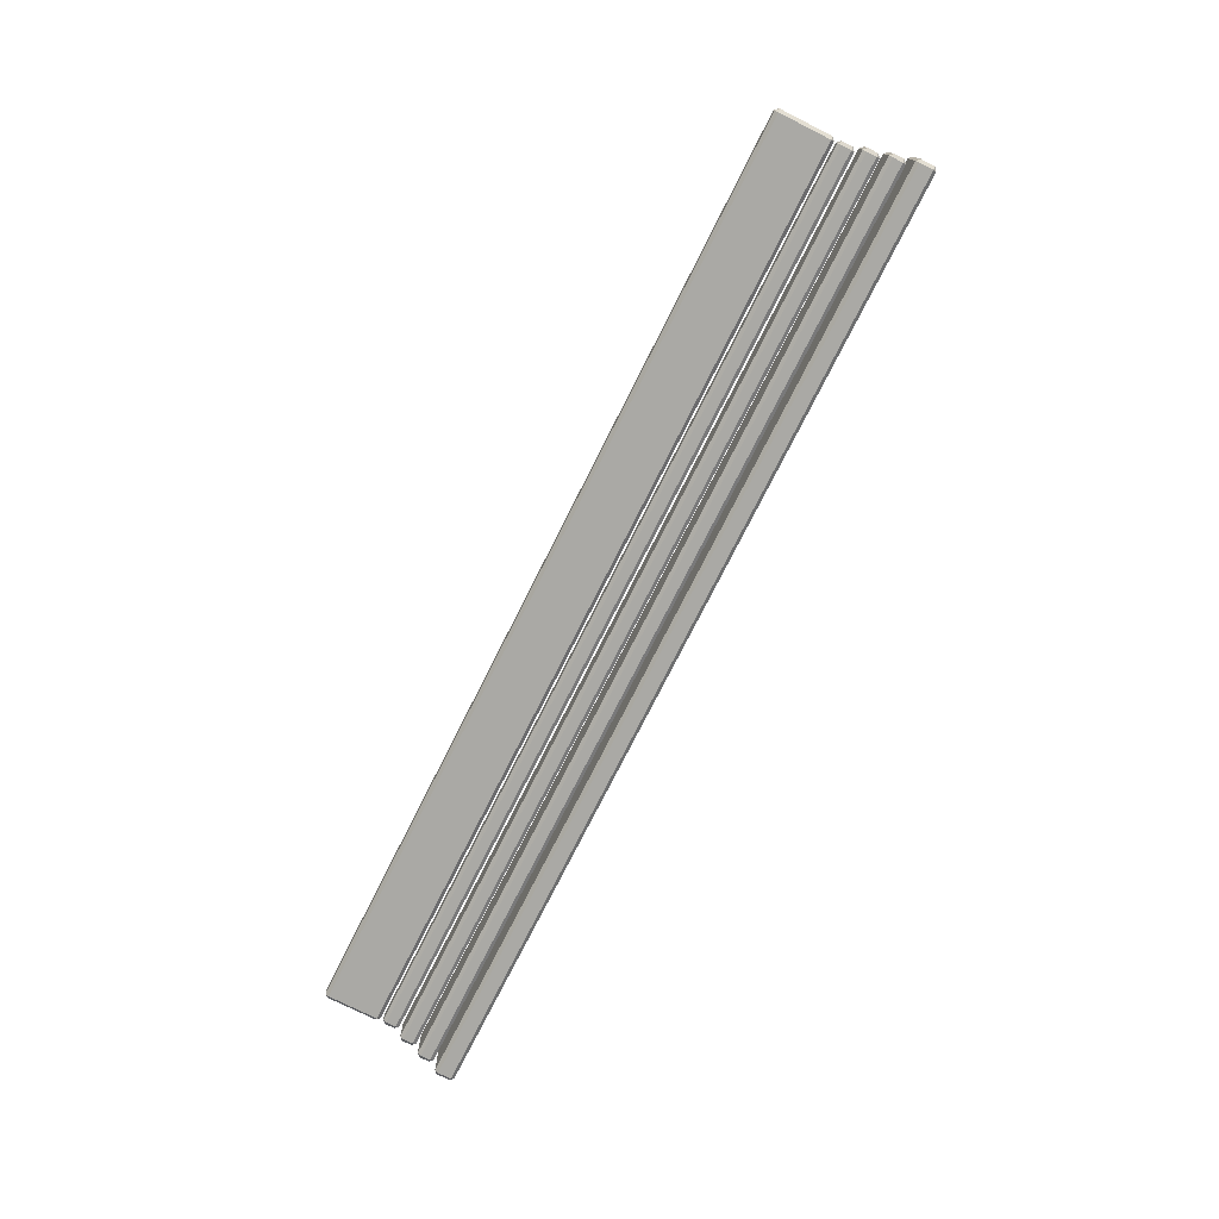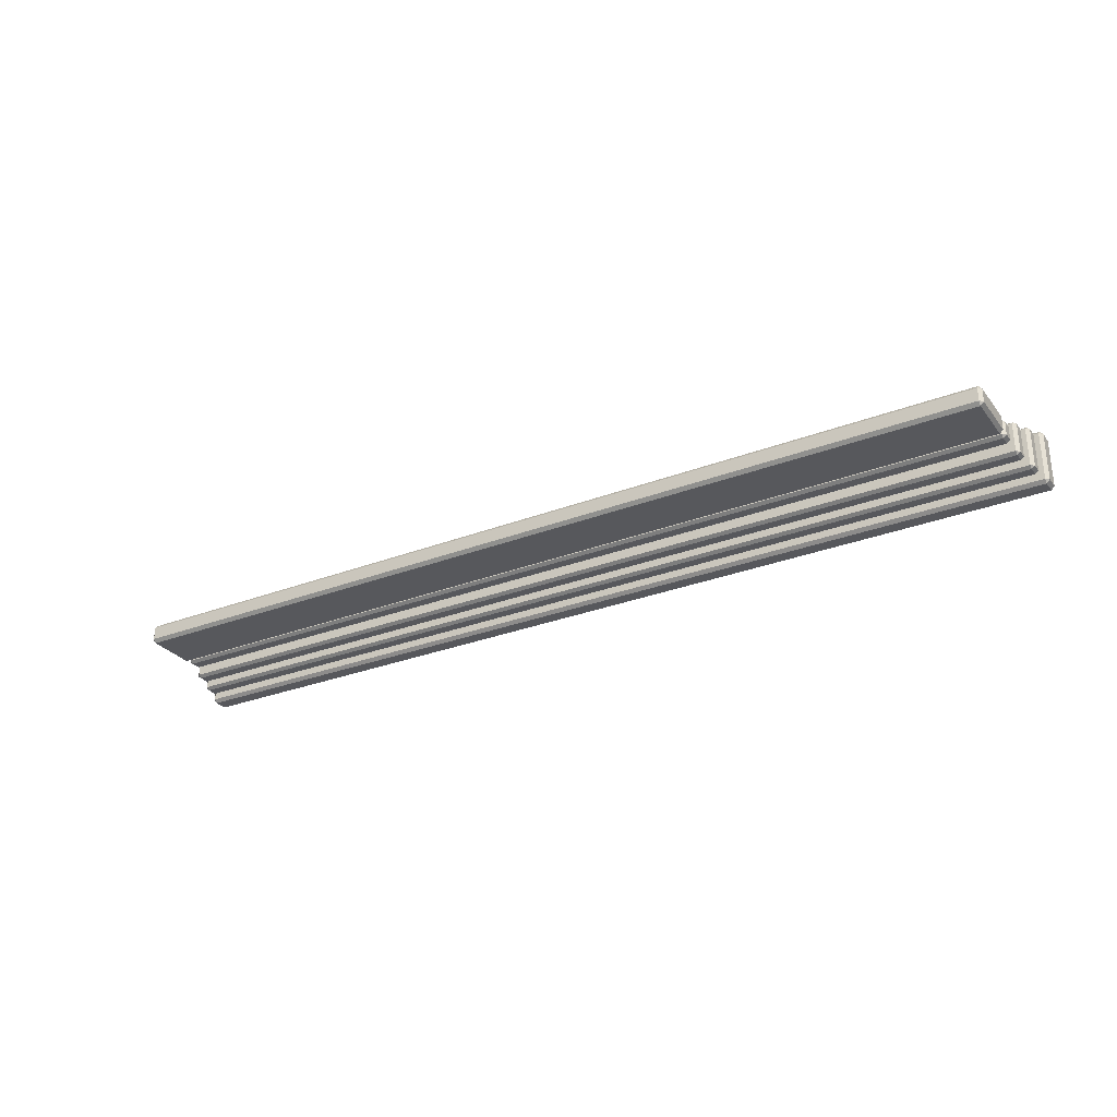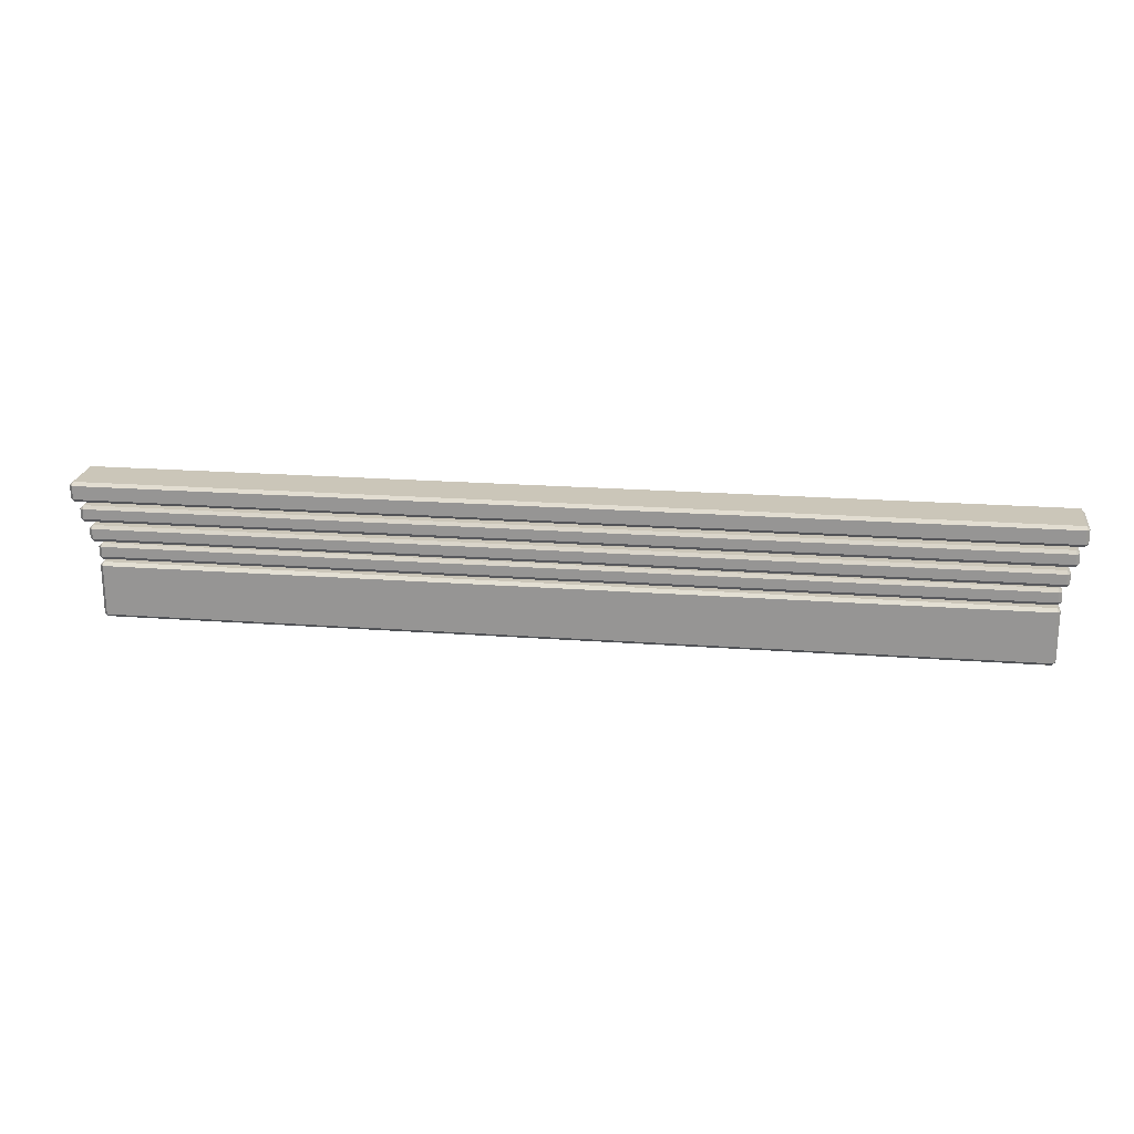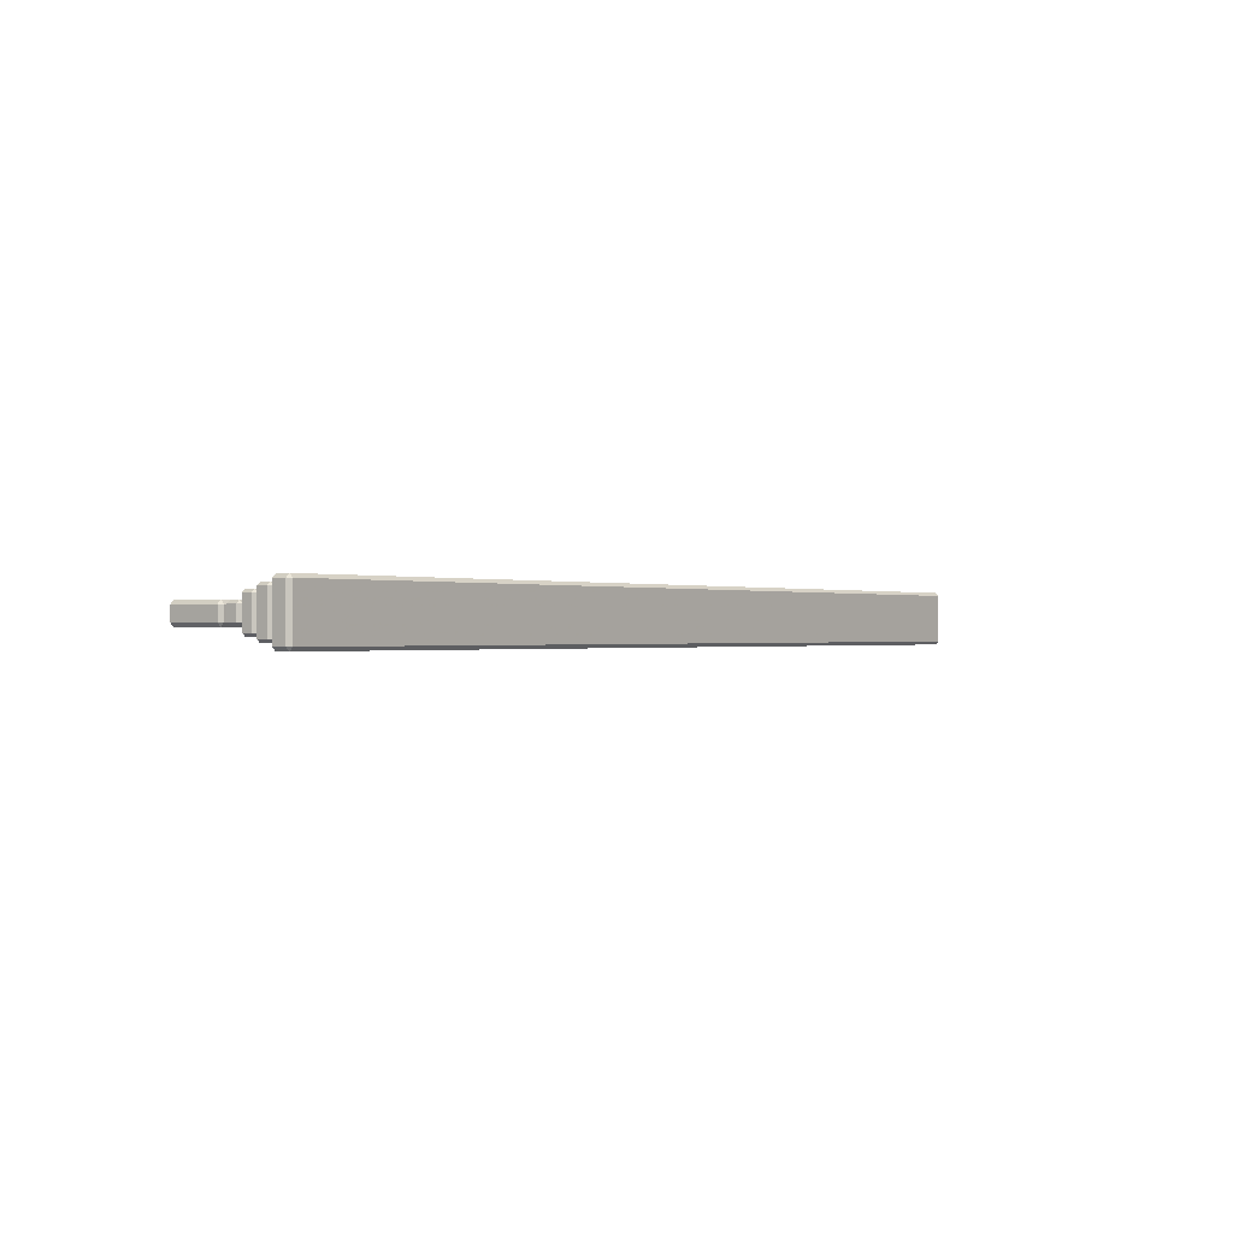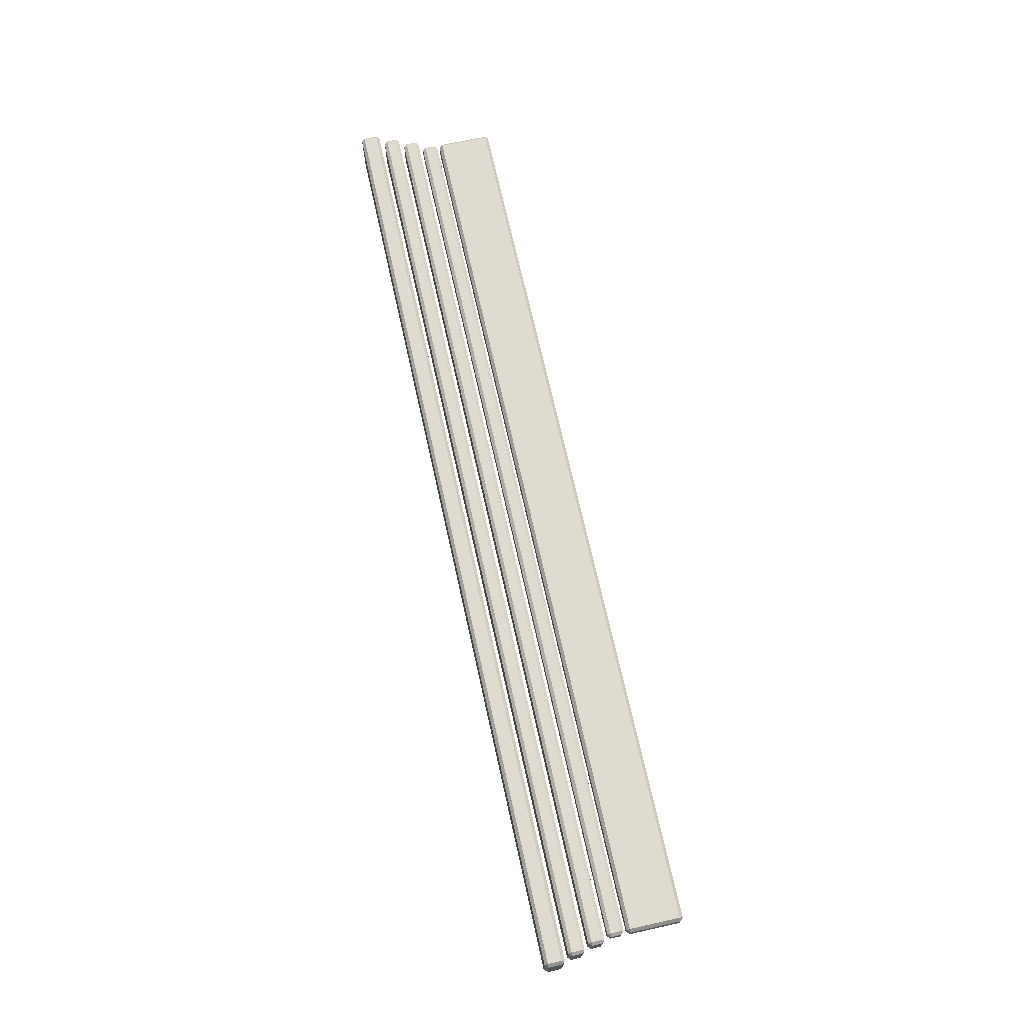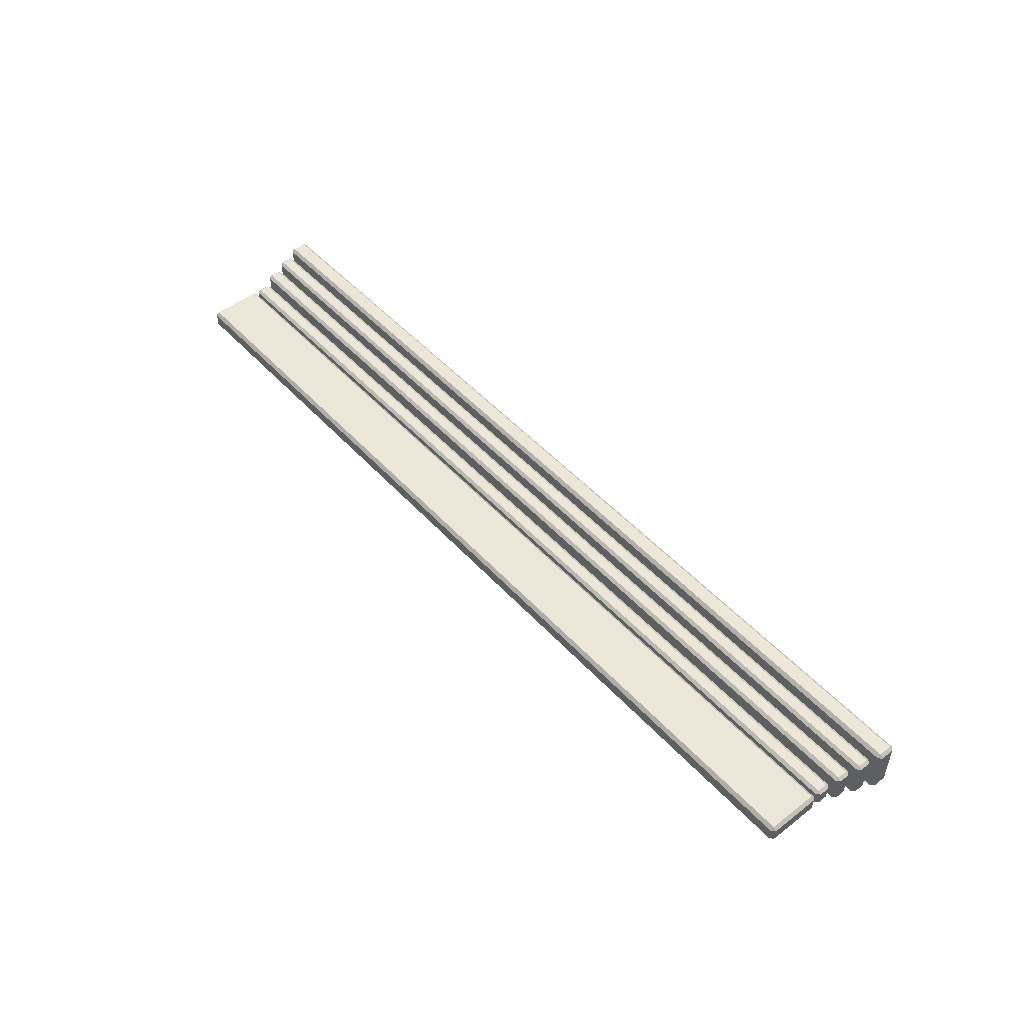
<metadata>
{"format":"obj","ext":"obj","renderer":"f3d","projection":"perspective","resolution":1024,"background":"white","views":[{"elev":-75.4,"azim":63.3,"up":"+Z"},{"elev":-28.8,"azim":30.1,"up":"+Z"},{"elev":21.0,"azim":-172.4,"up":"+Y"},{"elev":-0.4,"azim":126.7,"up":"+Z"},{"elev":70.1,"azim":-102.5,"up":"+Z"},{"elev":49.7,"azim":49.6,"up":"+Z"}]}
</metadata>
<code>
v -2.792 0.7272 0.1419
v -2.792 0.7467 0.1614
v -2.812 0.7467 0.1419
v 2.802 0.7467 0.1419
v 2.783 0.7467 0.1614
v 2.783 0.7272 0.1419
v -2.812 0.8268 0.1419
v -2.792 0.8268 0.1614
v -2.792 0.8463 0.1419
v 2.783 0.8463 0.1419
v 2.783 0.8268 0.1614
v 2.802 0.8268 0.1419
v -2.812 0.8268 -0.1419
v -2.792 0.8463 -0.1419
v -2.792 0.8268 -0.1614
v 2.783 0.8268 -0.1614
v 2.783 0.8463 -0.1419
v 2.802 0.8268 -0.1419
v -2.812 0.7467 -0.1419
v -2.792 0.7467 -0.1614
v -2.792 0.7272 -0.1419
v 2.783 0.7272 -0.1419
v 2.783 0.7467 -0.1614
v 2.802 0.7467 -0.1419
v -2.756 0.5999 0.113
v -2.756 0.6194 0.1285
v -2.776 0.6194 0.113
v 2.766 0.6194 0.113
v 2.746 0.6194 0.1285
v 2.746 0.5999 0.113
v -2.776 0.6783 0.113
v -2.756 0.6783 0.1285
v -2.756 0.6978 0.113
v 2.746 0.6978 0.113
v 2.746 0.6783 0.1285
v 2.766 0.6783 0.113
v -2.776 0.6783 -0.113
v -2.756 0.6978 -0.113
v -2.756 0.6783 -0.1285
v 2.746 0.6783 -0.1285
v 2.746 0.6978 -0.113
v 2.766 0.6783 -0.113
v -2.776 0.6194 -0.113
v -2.756 0.6194 -0.1285
v -2.756 0.5999 -0.113
v 2.746 0.5999 -0.113
v 2.746 0.6194 -0.1285
v 2.766 0.6194 -0.113
v -2.723 0.4727 0.08525
v -2.723 0.4921 0.1008
v -2.742 0.4921 0.08525
v 2.732 0.4921 0.08525
v 2.713 0.4921 0.1008
v 2.713 0.4727 0.08525
v -2.742 0.551 0.08525
v -2.723 0.551 0.1008
v -2.723 0.5705 0.08525
v 2.713 0.5705 0.08525
v 2.713 0.551 0.1008
v 2.732 0.551 0.08525
v -2.742 0.551 -0.08444
v -2.723 0.5705 -0.08444
v -2.723 0.551 -0.09999
v 2.713 0.551 -0.09999
v 2.713 0.5705 -0.08444
v 2.732 0.551 -0.08444
v -2.742 0.4921 -0.08444
v -2.723 0.4921 -0.09999
v -2.723 0.4727 -0.08444
v 2.713 0.4727 -0.08444
v 2.713 0.4921 -0.09999
v 2.732 0.4921 -0.08444
v -2.694 -0.007507 0.03913
v -2.694 0.01193 0.05969
v -2.714 0.01193 0.03913
v 2.704 0.01193 0.03913
v 2.685 0.01193 0.05969
v 2.685 -0.007507 0.03913
v -2.714 0.312 0.03913
v -2.694 0.312 0.05969
v -2.694 0.3314 0.03913
v 2.685 0.3314 0.03913
v 2.685 0.312 0.05969
v 2.704 0.312 0.03913
v -2.714 0.312 -0.03913
v -2.694 0.3314 -0.03913
v -2.694 0.312 -0.05969
v 2.685 0.312 -0.05969
v 2.685 0.3314 -0.03913
v 2.704 0.312 -0.03913
v -2.714 0.01193 -0.03913
v -2.694 0.01193 -0.05969
v -2.694 -0.007507 -0.03913
v 2.685 -0.007507 -0.03913
v 2.685 0.01193 -0.05969
v 2.704 0.01193 -0.03913
v -2.694 0.3495 0.0412
v -2.694 0.3689 0.05675
v -2.714 0.3689 0.0412
v 2.704 0.3689 0.0412
v 2.685 0.3689 0.05675
v 2.685 0.3495 0.0412
v -2.714 0.4279 0.0412
v -2.694 0.4279 0.05675
v -2.694 0.4473 0.0412
v 2.685 0.4473 0.0412
v 2.685 0.4279 0.05675
v 2.704 0.4279 0.0412
v -2.714 0.4279 -0.04038
v -2.694 0.4473 -0.04038
v -2.694 0.4279 -0.05593
v 2.685 0.4279 -0.05593
v 2.685 0.4473 -0.04038
v 2.704 0.4279 -0.04038
v -2.714 0.3689 -0.04038
v -2.694 0.3689 -0.05593
v -2.694 0.3495 -0.04038
v 2.685 0.3495 -0.04038
v 2.685 0.3689 -0.05593
v 2.704 0.3689 -0.04038
f 1 3 19 21
f 2 1 6 5
f 3 2 8 7
f 4 6 22 24
f 5 4 12 11
f 7 9 14 13
f 9 8 11 10
f 10 12 18 17
f 13 15 20 19
f 15 14 17 16
f 16 18 24 23
f 21 20 23 22
f 2 5 11 8
f 9 10 17 14
f 15 16 23 20
f 21 22 6 1
f 4 24 18 12
f 19 3 7 13
f 1 2 3
f 4 5 6
f 7 8 9
f 10 11 12
f 13 14 15
f 16 17 18
f 19 20 21
f 22 23 24
f 25 27 43 45
f 26 25 30 29
f 27 26 32 31
f 28 30 46 48
f 29 28 36 35
f 31 33 38 37
f 33 32 35 34
f 34 36 42 41
f 37 39 44 43
f 39 38 41 40
f 40 42 48 47
f 45 44 47 46
f 26 29 35 32
f 33 34 41 38
f 39 40 47 44
f 45 46 30 25
f 28 48 42 36
f 43 27 31 37
f 25 26 27
f 28 29 30
f 31 32 33
f 34 35 36
f 37 38 39
f 40 41 42
f 43 44 45
f 46 47 48
f 49 51 67 69
f 50 49 54 53
f 51 50 56 55
f 52 54 70 72
f 53 52 60 59
f 55 57 62 61
f 57 56 59 58
f 58 60 66 65
f 61 63 68 67
f 63 62 65 64
f 64 66 72 71
f 69 68 71 70
f 50 53 59 56
f 57 58 65 62
f 63 64 71 68
f 69 70 54 49
f 52 72 66 60
f 67 51 55 61
f 49 50 51
f 52 53 54
f 55 56 57
f 58 59 60
f 61 62 63
f 64 65 66
f 67 68 69
f 70 71 72
f 73 75 91 93
f 74 73 78 77
f 75 74 80 79
f 76 78 94 96
f 77 76 84 83
f 79 81 86 85
f 81 80 83 82
f 82 84 90 89
f 85 87 92 91
f 87 86 89 88
f 88 90 96 95
f 93 92 95 94
f 74 77 83 80
f 81 82 89 86
f 87 88 95 92
f 93 94 78 73
f 76 96 90 84
f 91 75 79 85
f 73 74 75
f 76 77 78
f 79 80 81
f 82 83 84
f 85 86 87
f 88 89 90
f 91 92 93
f 94 95 96
f 97 99 115 117
f 98 97 102 101
f 99 98 104 103
f 100 102 118 120
f 101 100 108 107
f 103 105 110 109
f 105 104 107 106
f 106 108 114 113
f 109 111 116 115
f 111 110 113 112
f 112 114 120 119
f 117 116 119 118
f 98 101 107 104
f 105 106 113 110
f 111 112 119 116
f 117 118 102 97
f 100 120 114 108
f 115 99 103 109
f 97 98 99
f 100 101 102
f 103 104 105
f 106 107 108
f 109 110 111
f 112 113 114
f 115 116 117
f 118 119 120

</code>
